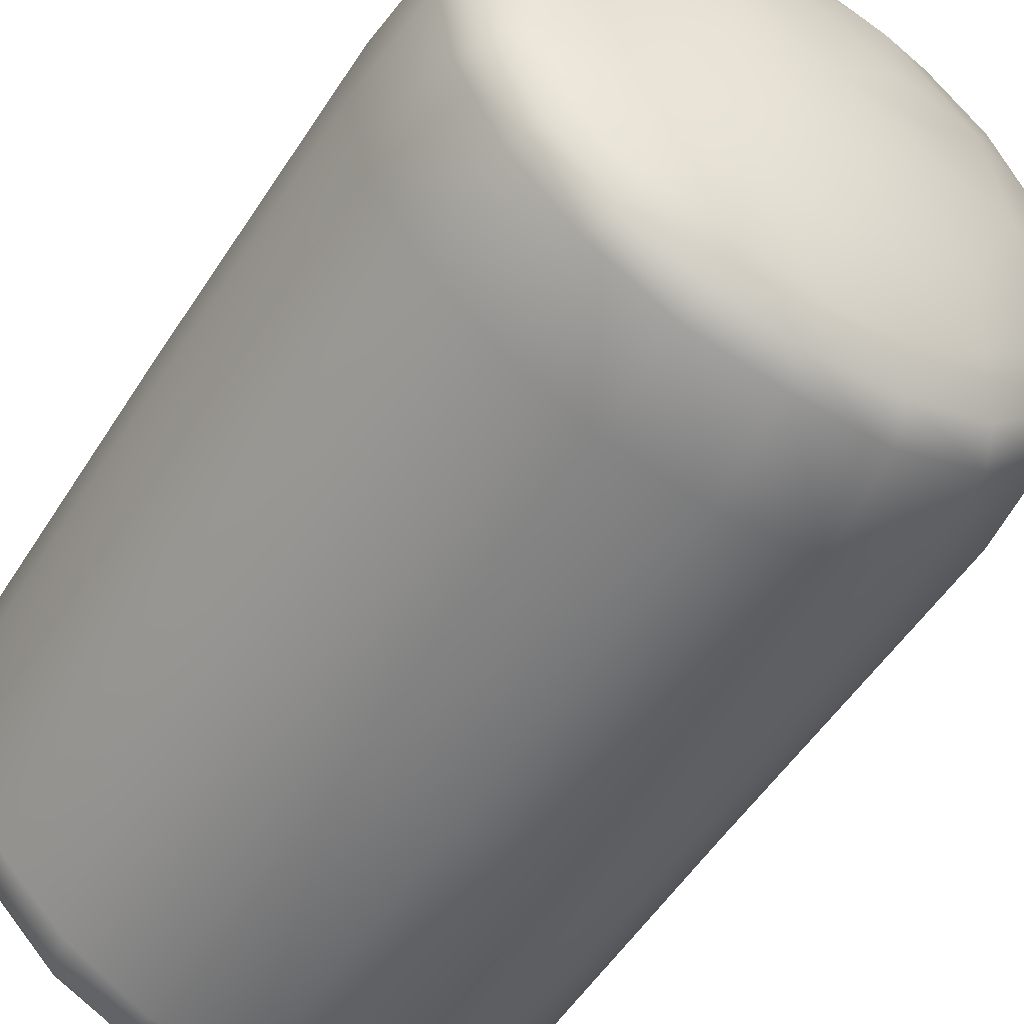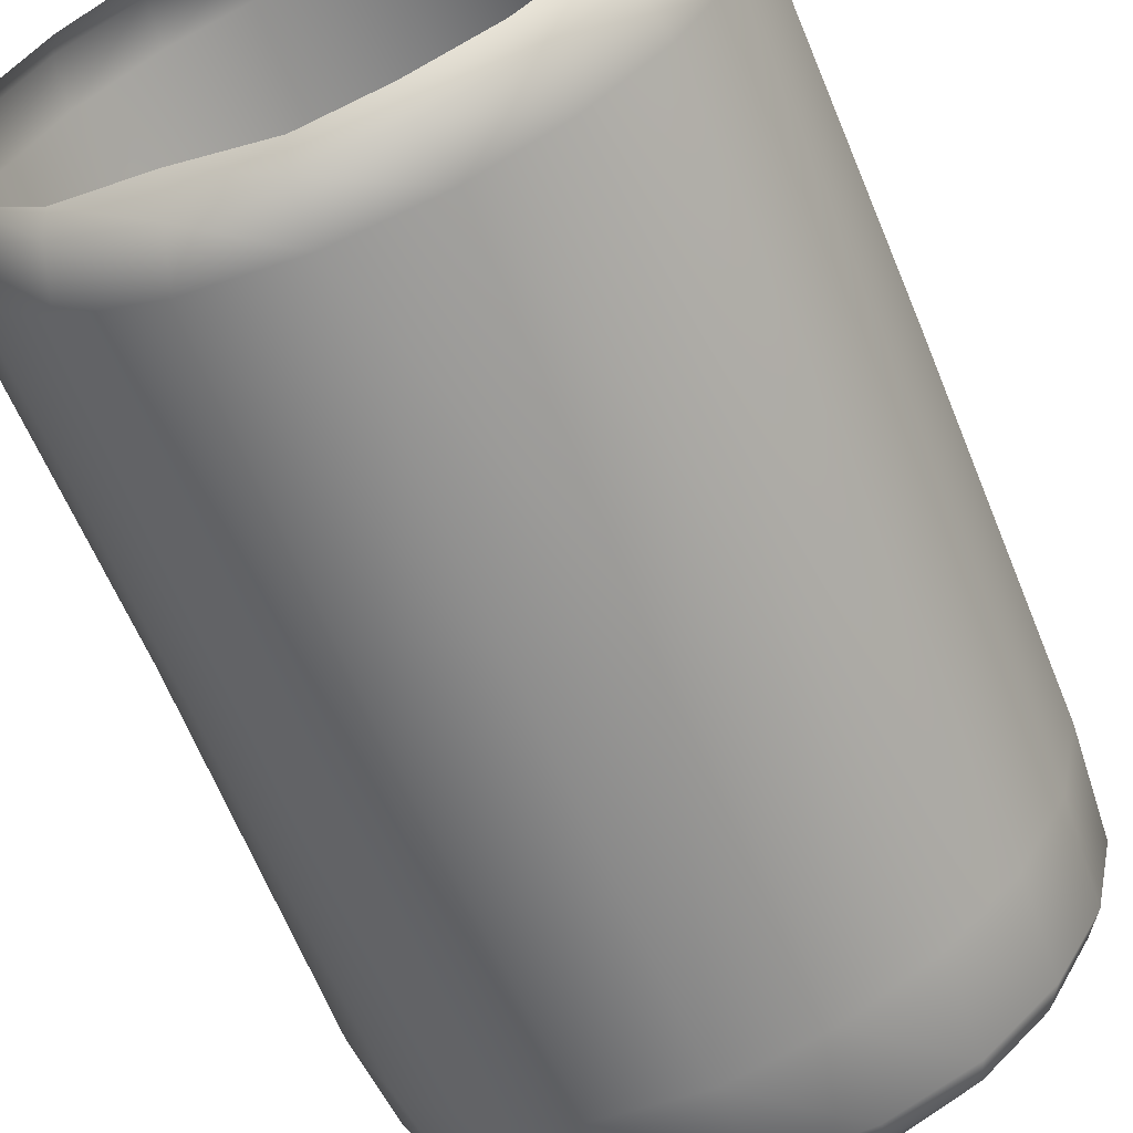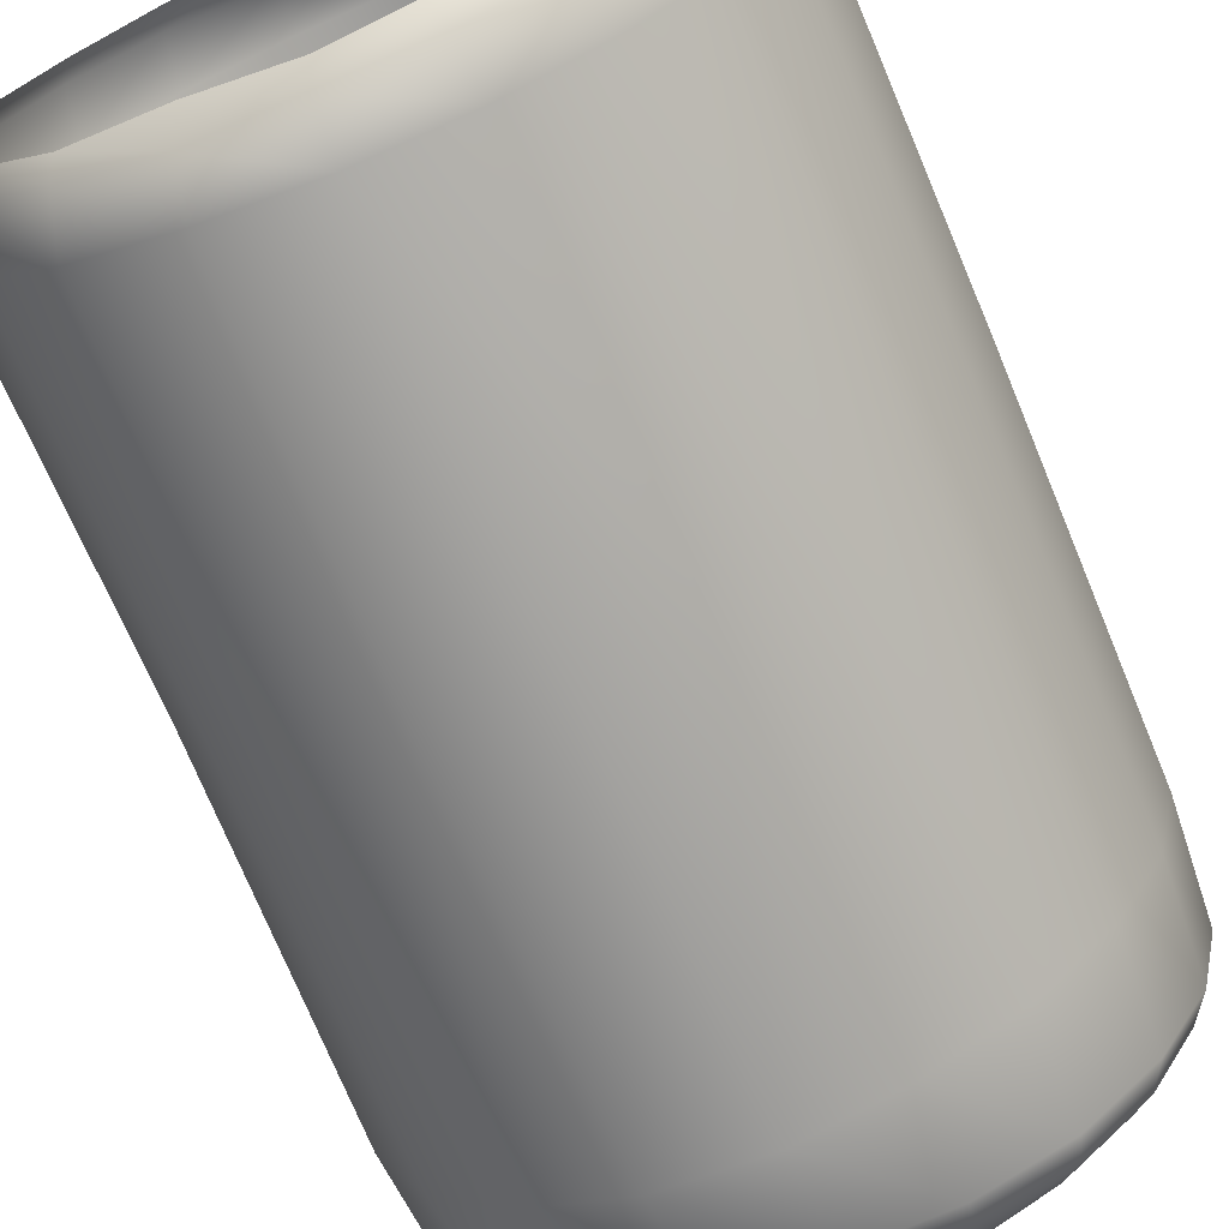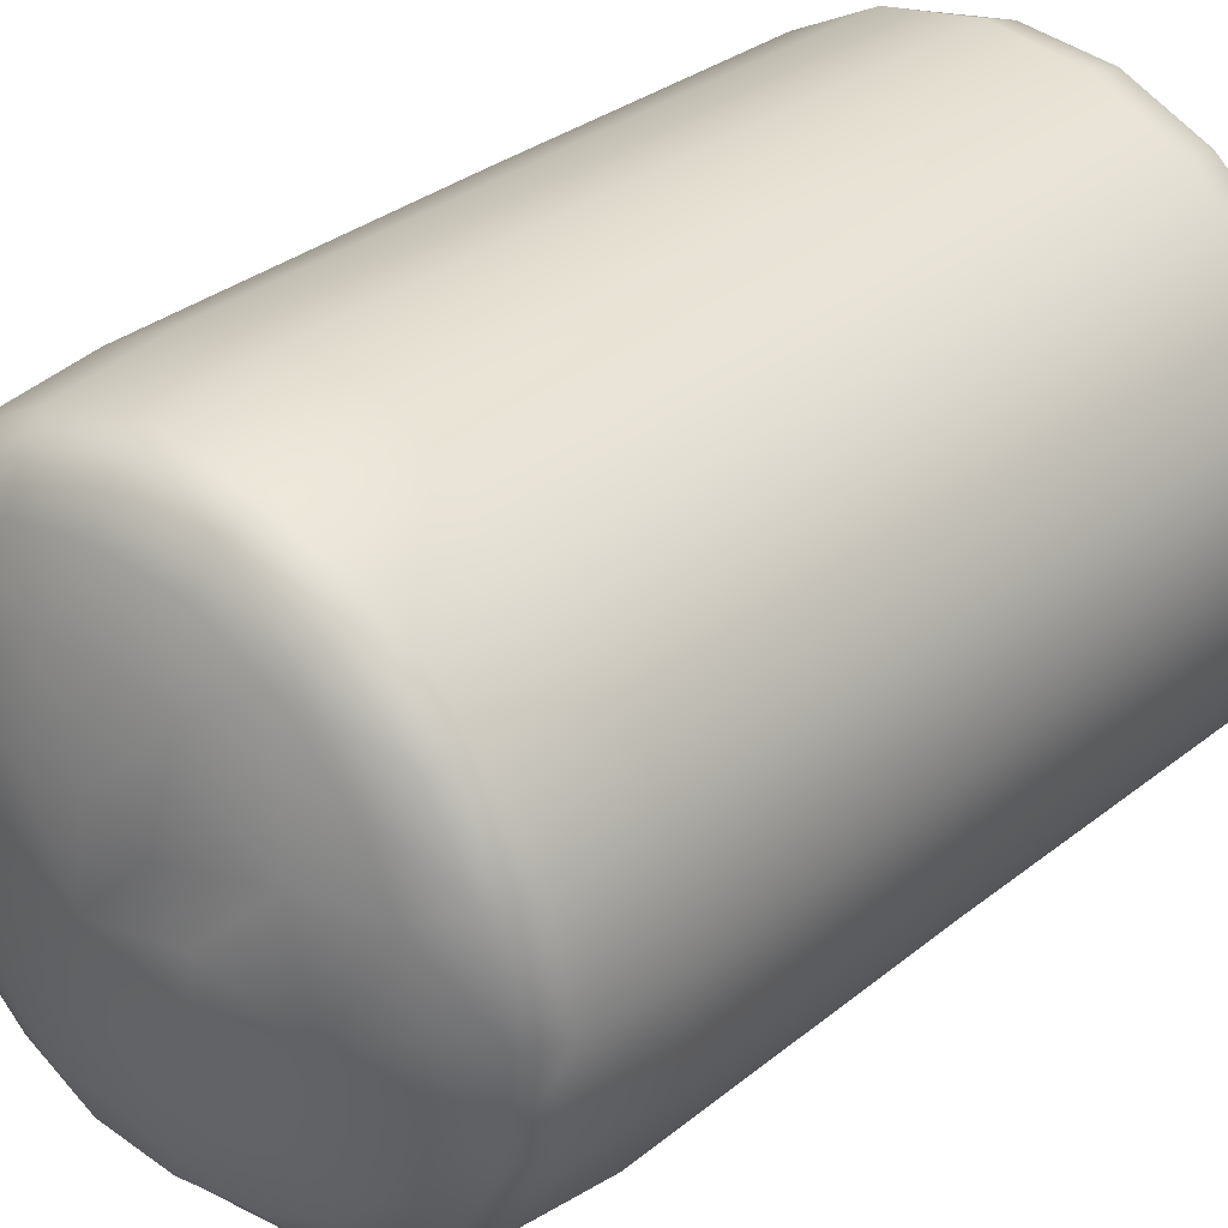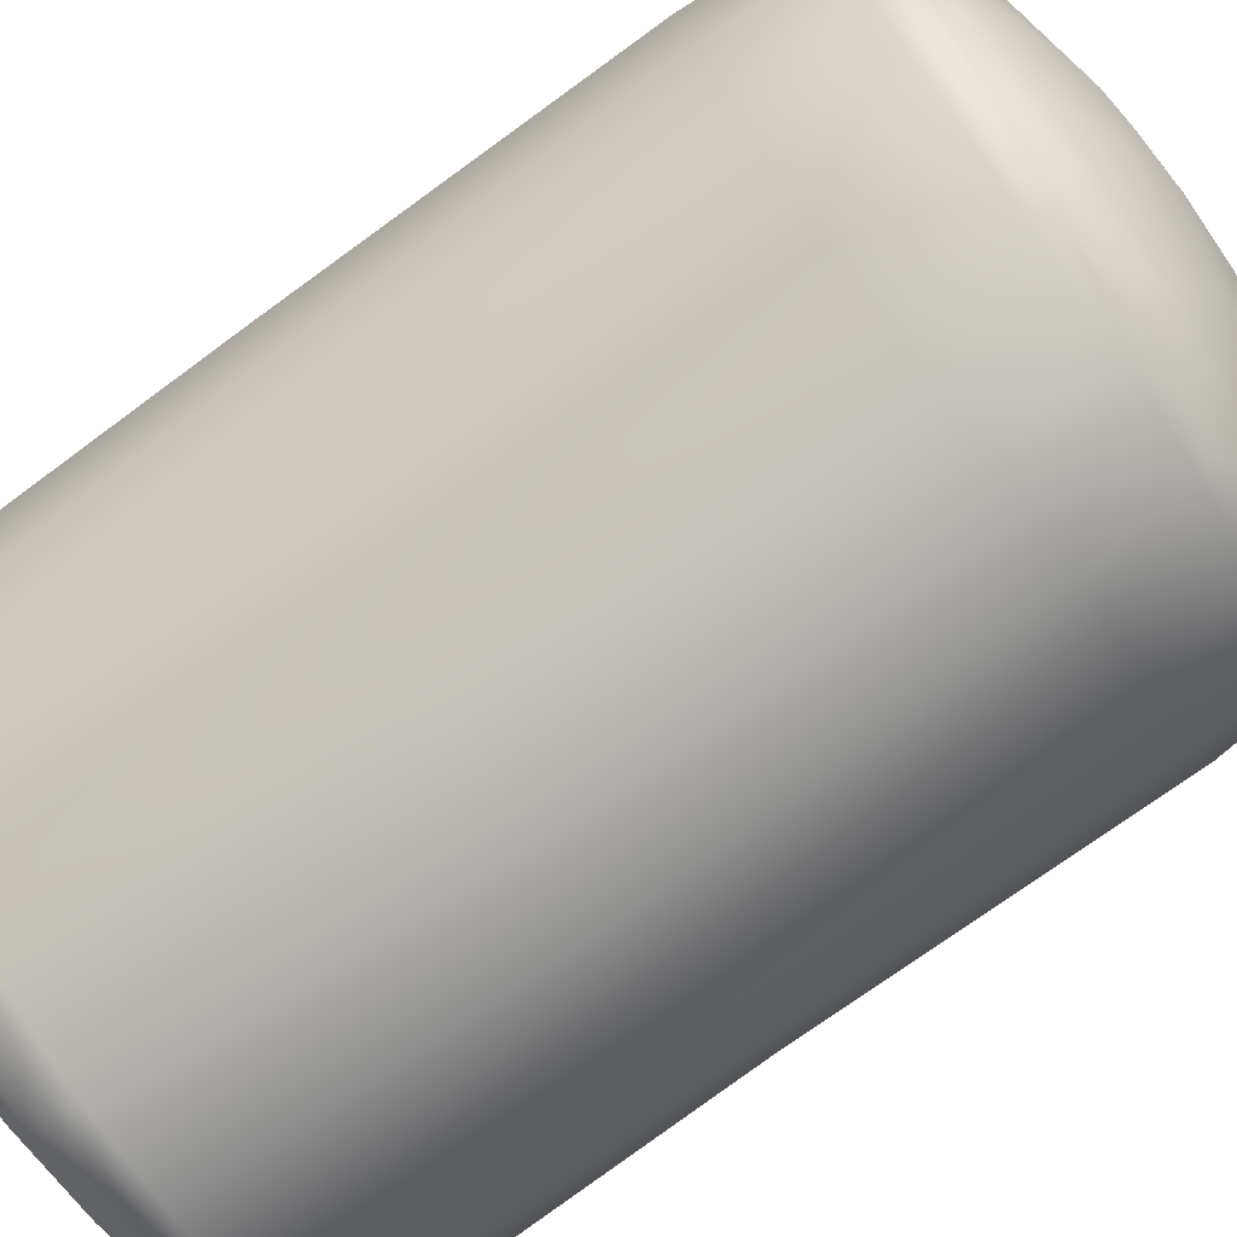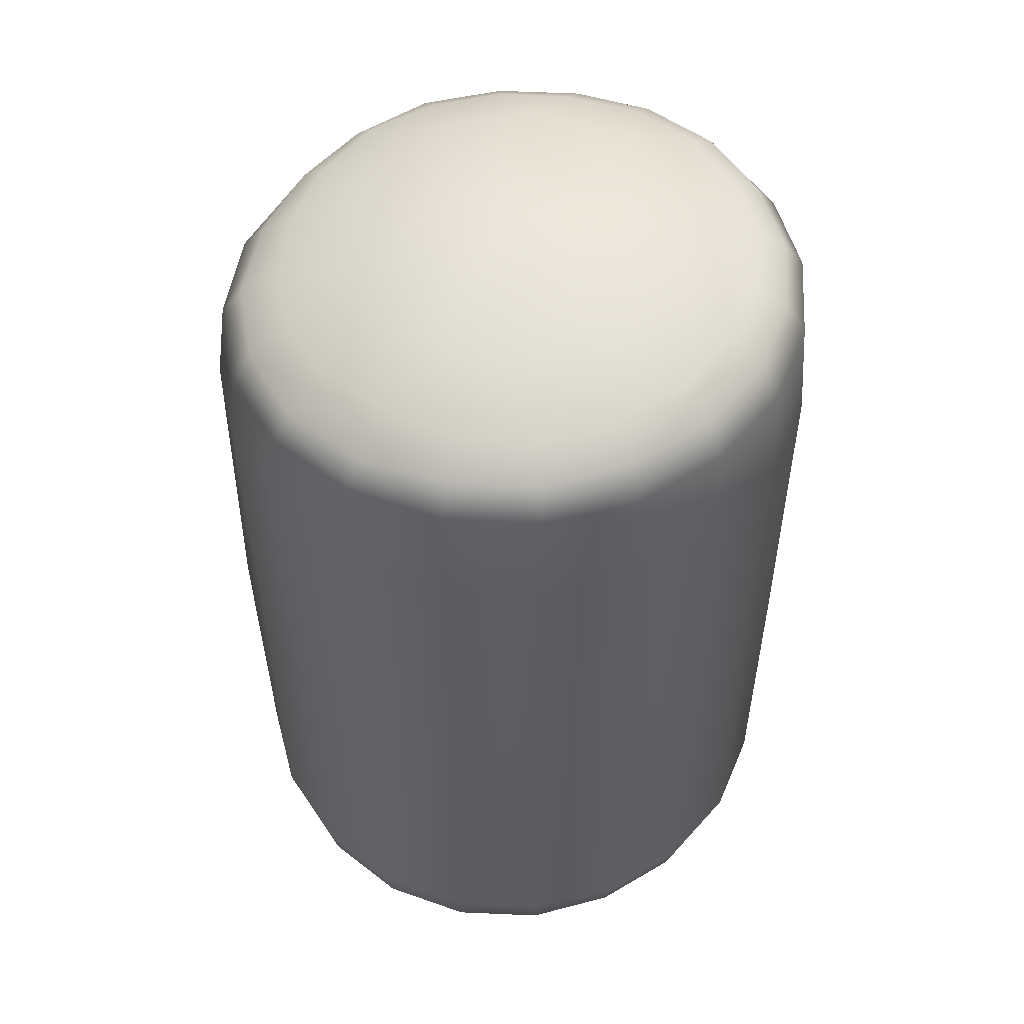
<metadata>
{"format":"obj","ext":"obj","renderer":"f3d","projection":"perspective","resolution":1024,"background":"white","views":[{"elev":-53.1,"azim":148.5,"up":"+Z"},{"elev":-62.0,"azim":22.4,"up":"+Z"},{"elev":-70.4,"azim":23.0,"up":"+Z"},{"elev":32.3,"azim":-137.6,"up":"+Z"},{"elev":-78.4,"azim":126.4,"up":"+Z"},{"elev":52.3,"azim":-57.1,"up":"+Y"}]}
</metadata>
<code>
g bouncyWalls_24
v -15.71 20.94 3.055
v -16.12 20.93 3.011
v -16.12 20.48 2.895
v -16.1 21.06 3.08
v -16.54 20.92 3.025
v -16.12 20.93 3.011
v -15.77 21.19 3.261
v -15.73 21.07 3.135
v -15.37 21.09 3.306
v -15.46 21.19 3.414
v -15.1 21.1 3.58
v -15.33 20.96 3.238
v -15.71 20.94 3.055
v -15.03 20.97 3.529
v -14.91 21.11 3.932
v -14.83 20.98 3.889
v -14.84 21.13 4.3
v -14.75 21 4.3
v -16.98 20.49 3.154
v -16.59 18.85 2.899
v -16.57 20.48 2.94
v -16.54 20.92 3.025
v -16.57 20.48 2.94
v -16.59 18.85 2.899
v -16.12 18.85 2.877
v -16.12 20.48 2.895
v -16.12 20.93 3.011
v -16.54 20.92 3.025
v -15.69 18.85 3.003
v -16.12 17.33 2.907
v -15.69 20.48 2.999
v -15.71 20.94 3.055
v -15.33 18.85 3.207
v -15.69 17.33 3.005
v -16.12 17.12 3.015
v -15.71 17.12 3.061
v -15.31 17.34 3.213
v -15.01 18.85 3.508
v -15.35 17.12 3.258
v -15.01 17.34 3.509
v -15.05 17.14 3.545
v -16.12 18.85 2.877
v -16.59 18.85 2.899
v -16.57 17.31 2.95
v -16.12 17.33 2.907
v -16.53 17.14 3.088
v -16.12 17.12 3.015
v -16.5 17.03 3.228
v -16.09 17.04 3.127
v -15.71 17.12 3.061
v -15.74 17.03 3.166
v -15.35 17.12 3.258
v -15.4 17.03 3.334
v -17.24 20.95 5.195
v -16.91 20.97 5.496
v -16.92 20.48 5.523
v -16.51 20.48 5.709
v -16.5 20.99 5.676
v -16.91 18.85 5.505
v -17.24 18.85 5.199
v -16.06 20.48 5.761
v -16.06 21 5.725
v -16.5 18.85 5.693
v -15.62 20.48 5.674
v -15.64 21.01 5.635
v -15.23 20.48 5.455
v -15.26 21.02 5.421
v -15.62 18.85 5.672
v -16.06 18.85 5.751
v -16.06 17.33 5.741
v -16.49 17.33 5.684
v -16.06 17.14 5.676
v -16.9 17.33 5.498
v -16.48 17.14 5.628
v -17.22 17.33 5.196
v -17.46 18.85 4.801
v -17.44 17.33 4.804
v -16.86 17.12 5.443
v -17.18 17.11 5.16
v -17.4 17.11 4.787
v -17.12 17.03 5.116
v -17.33 17.03 4.76
v -16.82 17.02 5.361
v -16.44 17.02 5.511
v -16.06 17.02 5.548
v -15.69 17.02 5.473
v -15.64 17.15 5.598
v -14.98 21.02 5.105
v -14.8 21.01 4.718
v -14.75 20.48 4.728
v -14.93 20.48 5.128
v -15.26 21.02 5.421
v -15.23 20.48 5.455
v -14.92 18.85 5.137
v -15.23 18.85 5.461
v -15.62 18.85 5.672
v -14.92 17.33 5.137
v -14.74 17.33 4.735
v -15.23 17.33 5.456
v -14.8 17.15 4.715
v -14.76 17.14 4.302
v -14.97 17.16 5.099
v -14.92 17.03 4.681
v -15.08 17.03 5.025
v -15.27 17.16 5.402
v -15.35 17.03 5.296
v -15.62 17.33 5.662
v -16.06 18.85 5.751
v -16.06 17.33 5.741
v -15.64 17.15 5.598
v -15.69 17.02 5.473
v -16.06 17.14 5.676
v -15.33 20.96 3.238
v -15.71 20.94 3.055
v -15.69 20.48 2.999
v -15.31 20.48 3.204
v -15.33 18.85 3.207
v -15.03 20.97 3.529
v -15.01 18.85 3.508
v -15 20.48 3.509
v -14.83 20.98 3.889
v -14.79 18.85 3.871
v -15.01 17.34 3.509
v -14.8 20.48 3.873
v -14.75 21 4.3
v -14.79 17.34 3.877
v -15.05 17.14 3.545
v -14.71 20.48 4.294
v -14.8 21.01 4.718
v -14.75 20.48 4.728
v -14.69 18.85 4.294
v -14.74 18.85 4.733
v -14.92 18.85 5.137
v -14.74 17.33 4.735
v -14.69 17.33 4.299
v -14.76 17.14 4.302
v -14.85 17.14 3.9
v -15.13 17.03 3.603
v -15.4 17.03 3.334
v -15.35 17.12 3.258
v -14.95 17.03 3.938
v -14.87 17.03 4.308
v -14.8 17.15 4.715
v -14.92 17.03 4.681
v -16.54 20.92 3.025
v -16.95 20.91 3.199
v -16.98 20.49 3.154
v -17.31 20.48 3.487
v -17.27 20.9 3.507
v -17.5 20.48 3.888
v -17 18.85 3.141
v -16.59 18.85 2.899
v -17.29 18.85 3.5
v -17.47 18.85 3.907
v -17.48 17.32 3.913
v -17.29 17.32 3.498
v -17.43 17.11 3.926
v -16.98 17.31 3.156
v -16.57 17.31 2.95
v -17.25 17.11 3.529
v -16.92 17.11 3.237
v -16.53 17.14 3.088
v -16.89 17.04 3.332
v -16.5 17.03 3.228
v -17.18 17.03 3.573
v -17.36 17.03 3.945
v -17.42 17.03 4.358
v -17.49 17.11 4.361
v -17.27 20.9 3.507
v -17.47 20.91 3.899
v -17.5 20.48 3.888
v -17.57 20.48 4.354
v -17.53 18.85 4.367
v -17.47 18.85 3.907
v -17.54 20.92 4.351
v -17.48 17.32 3.913
v -17.48 20.48 4.812
v -17.46 20.94 4.8
v -17.26 20.48 5.214
v -17.24 20.95 5.195
v -16.92 20.48 5.523
v -17.24 18.85 5.199
v -17.46 18.85 4.801
v -17.44 17.33 4.804
v -17.53 17.32 4.362
v -17.4 17.11 4.787
v -17.49 17.11 4.361
v -17.43 17.11 3.926
v -17.33 17.03 4.76
v -17.42 17.03 4.358
v -17.36 21.09 4.781
v -17.16 21.1 5.141
v -17.24 20.95 5.195
v -17.46 20.94 4.8
v -17.44 21.07 4.364
v -17.54 20.92 4.351
v -17.39 21.04 3.935
v -17.47 20.91 3.899
v -17.19 21.04 3.562
v -17.27 20.9 3.507
v -17.16 21.1 5.141
v -16.91 20.97 5.496
v -17.24 20.95 5.195
v -16.84 21.12 5.419
v -16.5 20.99 5.676
v -16.46 21.13 5.578
v -16.06 21 5.725
v -16.06 21.16 5.626
v -15.64 21.01 5.635
v -15.68 21.16 5.538
v -15.68 21.16 5.538
v -15.26 21.02 5.421
v -15.64 21.01 5.635
v -15.33 21.15 5.354
v -14.98 21.02 5.105
v -15.06 21.15 5.045
v -14.8 21.01 4.718
v -14.89 21.15 4.699
v -14.75 21 4.3
v -14.84 21.13 4.3
v -15.4 21.24 5.231
v -15.16 21.24 4.97
v -15.01 21.23 4.651
v -14.97 21.22 4.3
v -15.47 21.34 4.921
v -15.72 21.25 5.399
v -16.06 21.16 5.626
v -15.04 21.2 3.958
v -14.91 21.11 3.932
v -15.24 21.33 4.442
v -15.94 21.34 5.174
v -16.07 21.25 5.466
v -16.46 21.13 5.578
v -15.21 21.19 3.654
v -15.1 21.1 3.58
v -15.46 21.19 3.414
v -15.34 21.31 3.922
v -16.43 21.23 5.426
v -16.84 21.12 5.419
v -16.47 21.33 5.101
v -16.75 21.22 5.282
v -17.16 21.1 5.141
v -17.01 21.22 5.038
v -17.36 21.09 4.781
v -16.85 21.32 4.731
v -17.17 21.21 4.719
v -17.44 21.07 4.364
v -17.24 21.2 4.356
v -17.39 21.04 3.935
v -16.94 21.3 4.211
v -17.19 21.18 4.003
v -17.19 21.04 3.562
v -16.15 21.41 4.764
v -16.4 21.4 4.645
v -16.09 21.43 4.326
v -15.88 21.41 4.715
v -16.52 21.39 4.405
v -15.69 21.41 4.518
v -15.66 21.4 4.247
v -16.49 21.39 4.135
v -15.79 21.4 4.008
v -16.71 21.3 3.737
v -15.72 21.31 3.556
v -15.77 21.19 3.261
v -16.3 21.39 3.939
v -16.03 21.4 3.89
v -16.25 21.3 3.488
v -16.12 21.17 3.217
v -15.73 21.07 3.135
v -17.04 21.17 3.674
v -16.79 21.17 3.431
v -16.9 21.04 3.284
v -17.27 20.9 3.507
v -16.95 20.91 3.199
v -16.51 21.05 3.128
v -16.54 20.92 3.025
v -16.1 21.06 3.08
v -16.47 21.16 3.276
v -16.12 20.93 3.011
v -15.71 20.94 3.055
v -15.37 21.09 3.306
g bouncyWalls_24_0
f 3 2 1
f 6 5 4
f 9 8 7
f 10 9 7
f 11 9 10
f 12 9 11
f 12 13 9
f 14 12 11
f 14 11 15
f 16 14 15
f 16 15 17
f 18 16 17
f 21 20 19
f 21 19 22
f 25 24 23
f 26 25 23
f 26 23 27
f 23 28 27
f 29 25 26
f 30 25 29
f 31 29 26
f 31 26 32
f 33 29 31
f 34 30 29
f 34 29 33
f 35 30 34
f 36 35 34
f 37 34 33
f 36 34 37
f 37 33 38
f 39 36 37
f 40 37 38
f 39 37 40
f 41 39 40
f 44 43 42
f 45 44 42
f 46 44 45
f 47 46 45
f 48 46 47
f 49 48 47
f 49 47 50
f 51 49 50
f 51 50 52
f 53 51 52
f 56 55 54
f 56 57 55
f 57 58 55
f 56 59 57
f 60 59 56
f 57 61 58
f 61 62 58
f 59 63 57
f 57 63 61
f 61 64 62
f 64 65 62
f 64 66 65
f 66 67 65
f 64 68 66
f 69 68 64
f 61 69 64
f 63 69 61
f 70 69 63
f 71 70 63
f 71 63 59
f 72 70 71
f 73 59 60
f 73 71 59
f 74 72 71
f 74 71 73
f 75 73 60
f 75 60 76
f 77 75 76
f 78 73 75
f 78 74 73
f 79 75 77
f 79 78 75
f 80 79 77
f 81 79 80
f 82 81 80
f 81 83 79
f 83 78 79
f 83 84 78
f 84 74 78
f 84 85 74
f 85 72 74
f 85 86 72
f 86 87 72
f 90 89 88
f 91 90 88
f 91 88 92
f 93 91 92
f 91 94 90
f 93 95 91
f 95 94 91
f 96 95 93
f 97 94 95
f 97 98 94
f 99 95 96
f 99 97 95
f 100 98 97
f 100 101 98
f 102 100 97
f 102 97 99
f 103 100 102
f 104 103 102
f 104 102 105
f 105 102 99
f 106 104 105
f 107 99 96
f 105 99 107
f 107 96 108
f 109 107 108
f 106 105 110
f 110 105 107
f 110 107 109
f 111 106 110
f 112 110 109
f 115 114 113
f 116 115 113
f 116 117 115
f 116 113 118
f 119 117 116
f 120 116 118
f 120 119 116
f 120 118 121
f 122 119 120
f 123 119 122
f 124 120 121
f 124 122 120
f 124 121 125
f 126 123 122
f 127 123 126
f 128 124 125
f 128 125 129
f 130 128 129
f 131 122 124
f 128 131 124
f 126 122 131
f 130 132 128
f 132 131 128
f 133 132 130
f 134 132 133
f 135 131 132
f 134 135 132
f 135 126 131
f 136 135 134
f 137 126 135
f 137 127 126
f 136 137 135
f 138 127 137
f 138 139 127
f 139 140 127
f 141 138 137
f 141 137 136
f 142 141 136
f 142 136 143
f 144 142 143
f 147 146 145
f 147 148 146
f 148 149 146
f 148 150 149
f 147 151 148
f 152 151 147
f 148 153 150
f 151 153 148
f 153 154 150
f 155 154 153
f 156 155 153
f 156 153 151
f 157 155 156
f 158 151 152
f 158 156 151
f 159 158 152
f 160 156 158
f 160 157 156
f 161 158 159
f 161 160 158
f 162 161 159
f 163 161 162
f 164 163 162
f 163 165 161
f 165 160 161
f 165 166 160
f 166 157 160
f 166 167 157
f 167 168 157
f 171 170 169
f 171 172 170
f 172 171 173
f 171 174 173
f 172 175 170
f 173 174 176
f 172 177 175
f 172 173 177
f 177 178 175
f 177 179 178
f 179 180 178
f 179 181 180
f 179 182 181
f 183 182 179
f 177 183 179
f 173 183 177
f 184 183 173
f 185 184 173
f 185 173 176
f 186 184 185
f 187 185 176
f 187 186 185
f 188 187 176
f 189 186 187
f 190 189 187
f 193 192 191
f 194 193 191
f 194 191 195
f 196 194 195
f 196 195 197
f 198 196 197
f 198 197 199
f 200 198 199
f 203 202 201
f 202 204 201
f 202 205 204
f 205 206 204
f 205 207 206
f 207 208 206
f 207 209 208
f 209 210 208
f 213 212 211
f 212 214 211
f 212 215 214
f 215 216 214
f 215 217 216
f 217 218 216
f 217 219 218
f 219 220 218
f 211 214 221
f 214 216 222
f 221 214 222
f 216 218 223
f 222 216 223
f 218 220 224
f 223 218 224
f 225 222 223
f 225 221 222
f 226 211 221
f 227 211 226
f 224 220 228
f 220 229 228
f 230 223 224
f 230 225 223
f 230 224 228
f 231 226 221
f 225 231 221
f 232 227 226
f 231 232 226
f 233 227 232
f 228 229 234
f 229 235 234
f 234 235 236
f 237 228 234
f 237 234 236
f 237 230 228
f 238 233 232
f 239 233 238
f 240 238 232
f 231 240 232
f 241 239 238
f 240 241 238
f 242 239 241
f 243 242 241
f 244 242 243
f 245 243 241
f 240 245 241
f 246 244 243
f 245 246 243
f 244 246 247
f 246 248 247
f 249 247 248
f 250 248 246
f 245 250 246
f 251 249 248
f 250 251 248
f 252 249 251
f 253 240 231
f 254 245 240
f 253 254 240
f 255 254 253
f 255 253 256
f 256 253 231
f 255 257 254
f 254 257 245
f 257 250 245
f 256 231 225
f 258 256 225
f 255 256 258
f 258 225 230
f 259 258 230
f 255 258 259
f 259 230 237
f 257 260 250
f 255 260 257
f 261 259 237
f 255 259 261
f 260 262 250
f 250 262 251
f 261 237 263
f 263 237 236
f 263 236 264
f 255 265 260
f 260 265 262
f 255 261 266
f 255 266 265
f 266 261 263
f 265 266 267
f 266 263 267
f 265 267 262
f 263 264 268
f 267 263 268
f 264 269 268
f 262 270 251
f 270 252 251
f 262 267 271
f 262 271 270
f 272 252 270
f 271 272 270
f 273 252 272
f 274 273 272
f 274 272 275
f 275 272 271
f 276 274 275
f 276 275 277
f 269 277 268
f 267 278 271
f 278 275 271
f 267 268 278
f 277 275 278
f 268 277 278
f 279 277 269
f 280 279 269
f 280 269 281

</code>
